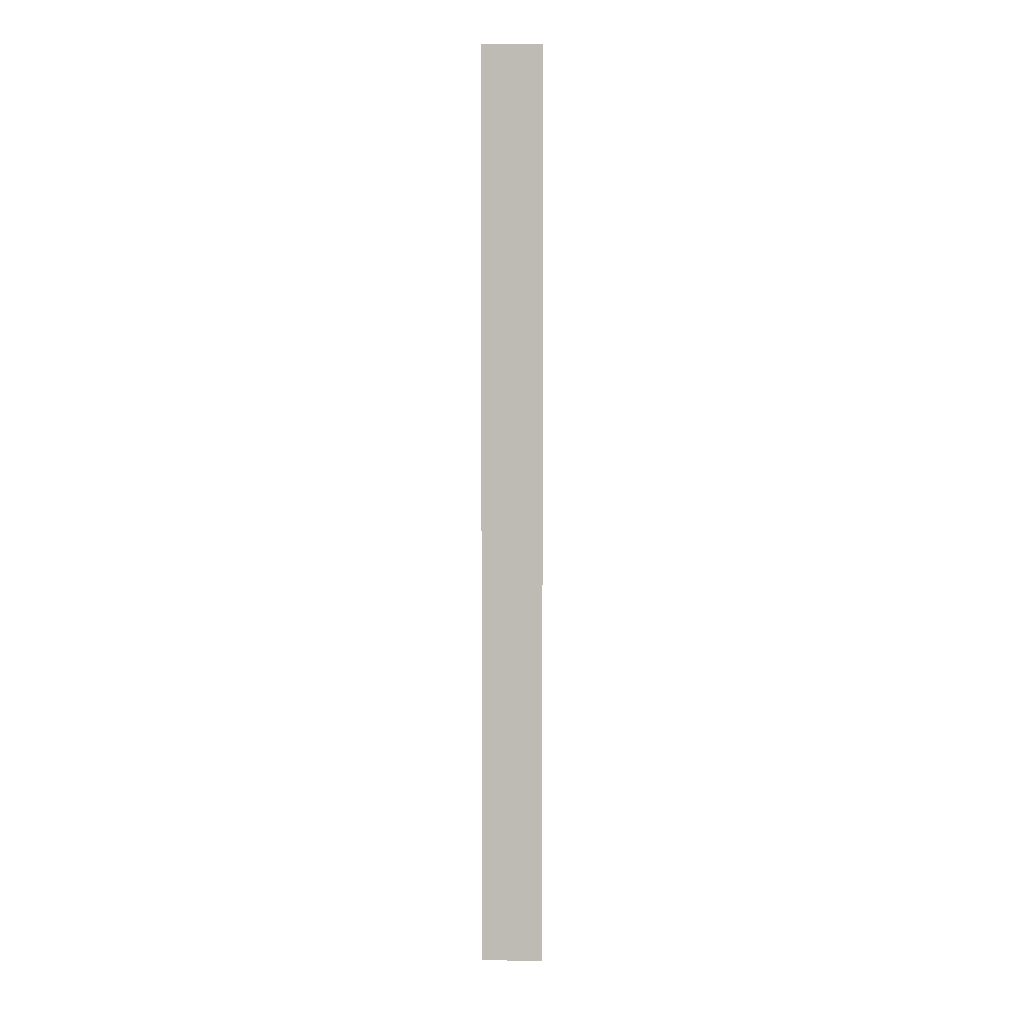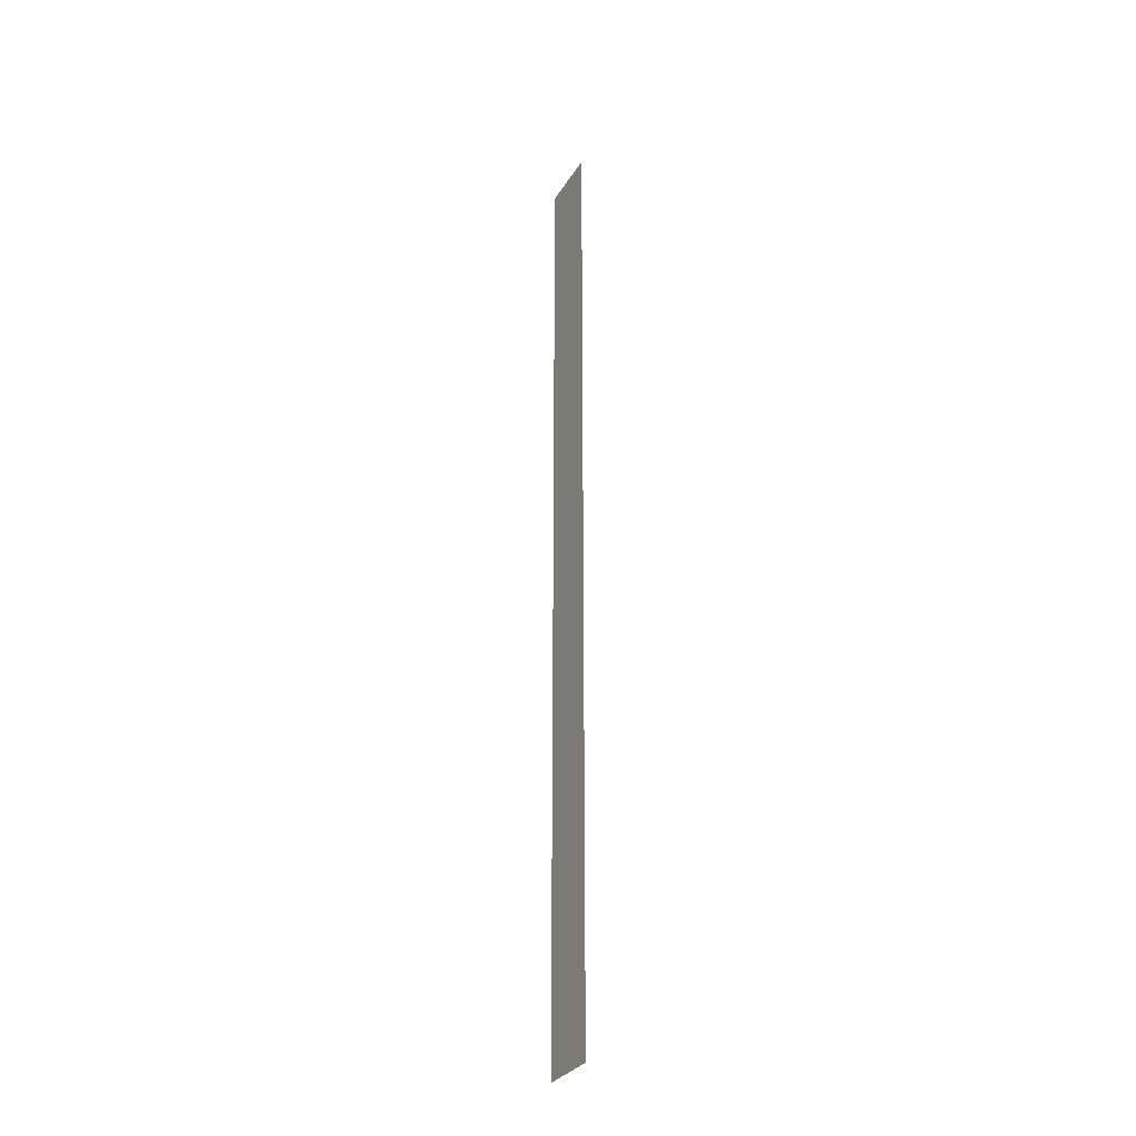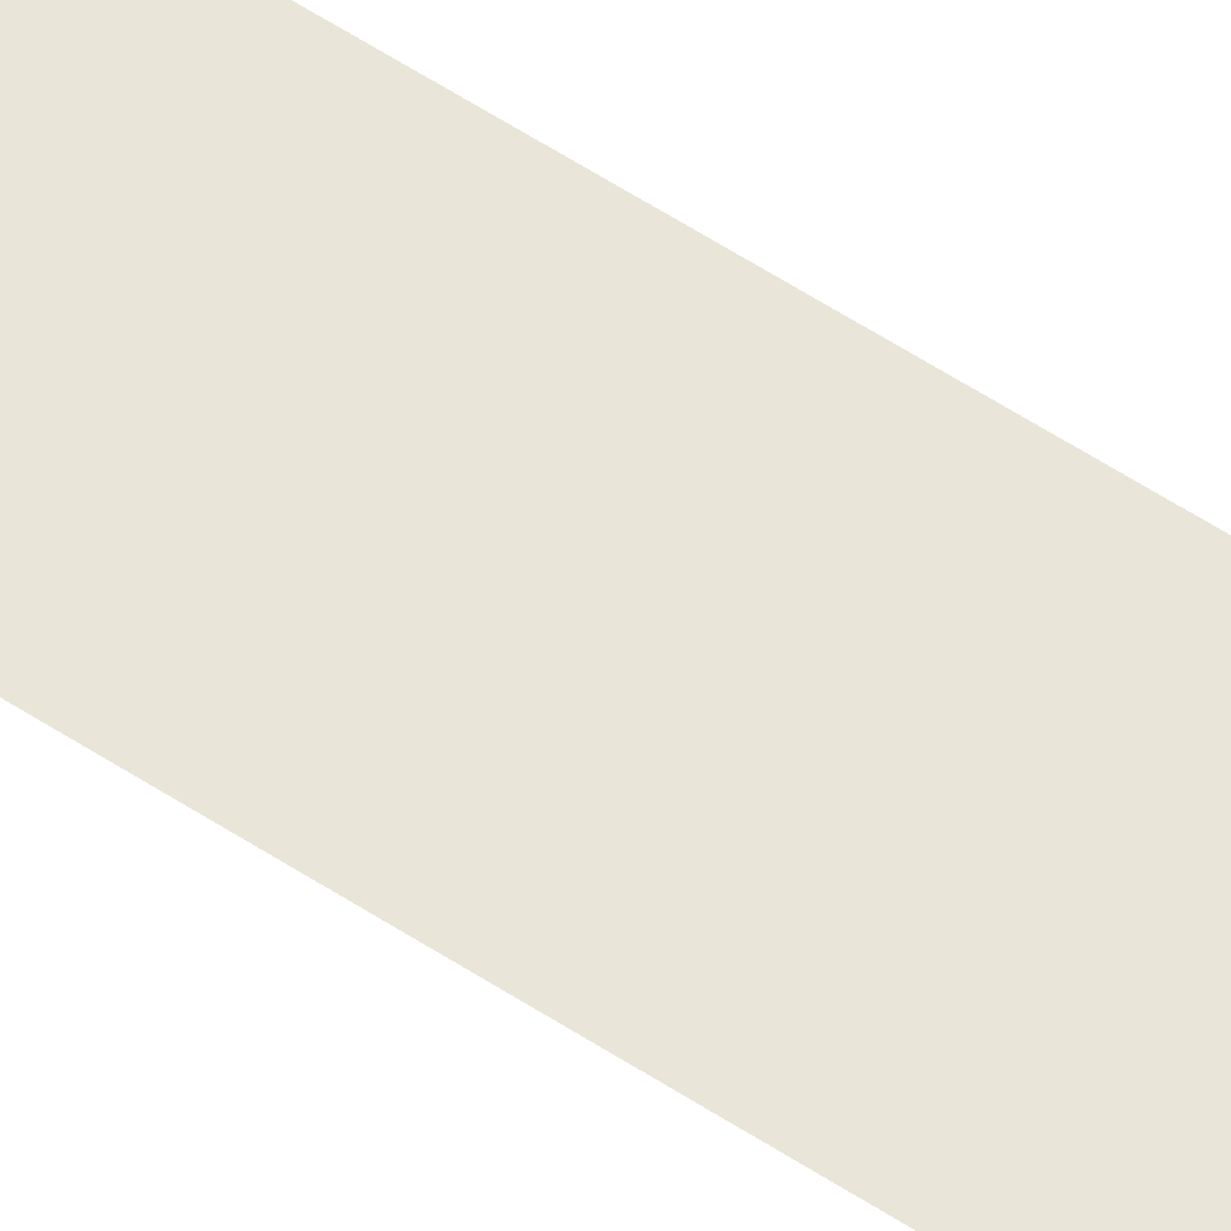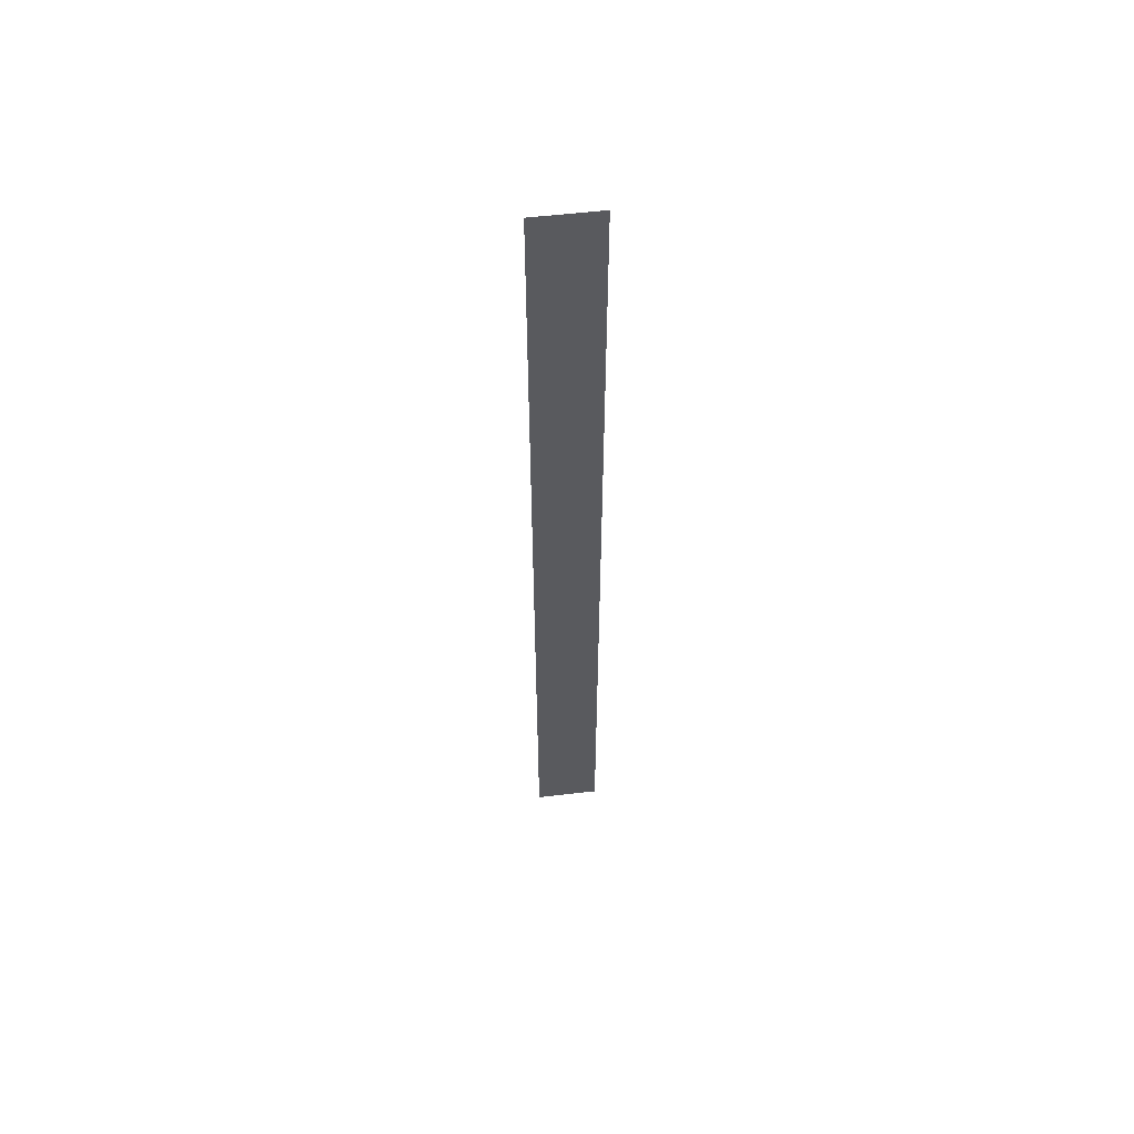
<metadata>
{"format":"obj","ext":"obj","renderer":"f3d","projection":"perspective","resolution":1024,"background":"white","views":[{"elev":4.7,"azim":4.1,"up":"+Z"},{"elev":-30.7,"azim":-116.3,"up":"+Z"},{"elev":58.3,"azim":-55.9,"up":"+Y"},{"elev":57.1,"azim":173.1,"up":"+Z"}]}
</metadata>
<code>
o CL-Map
g PolyShape
v 0 0 0
v -2 0 0
v -2 0 -30
v 0 0 -30
f 2 1 4 3

</code>
